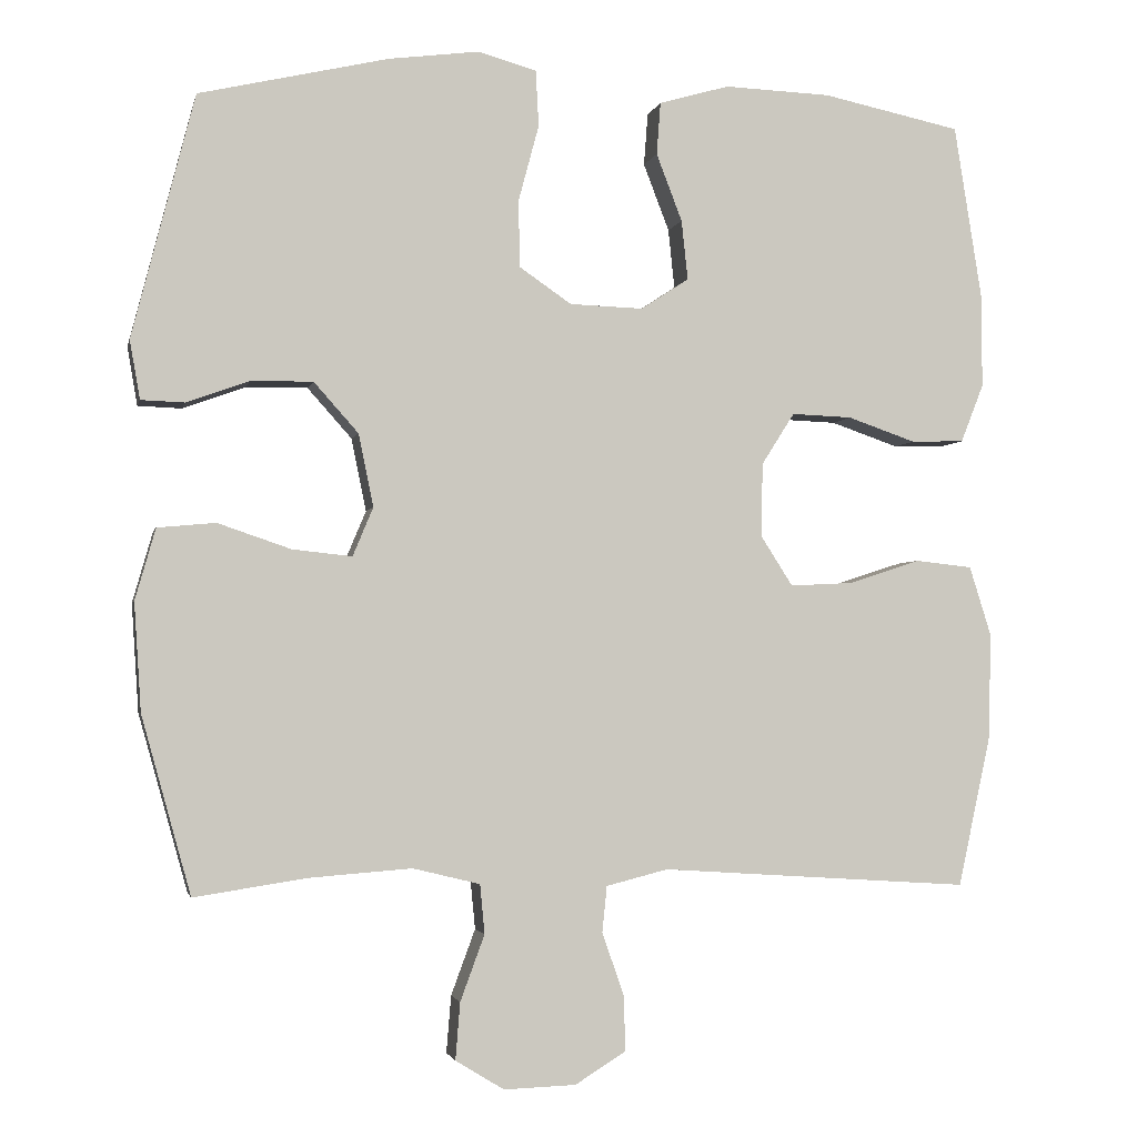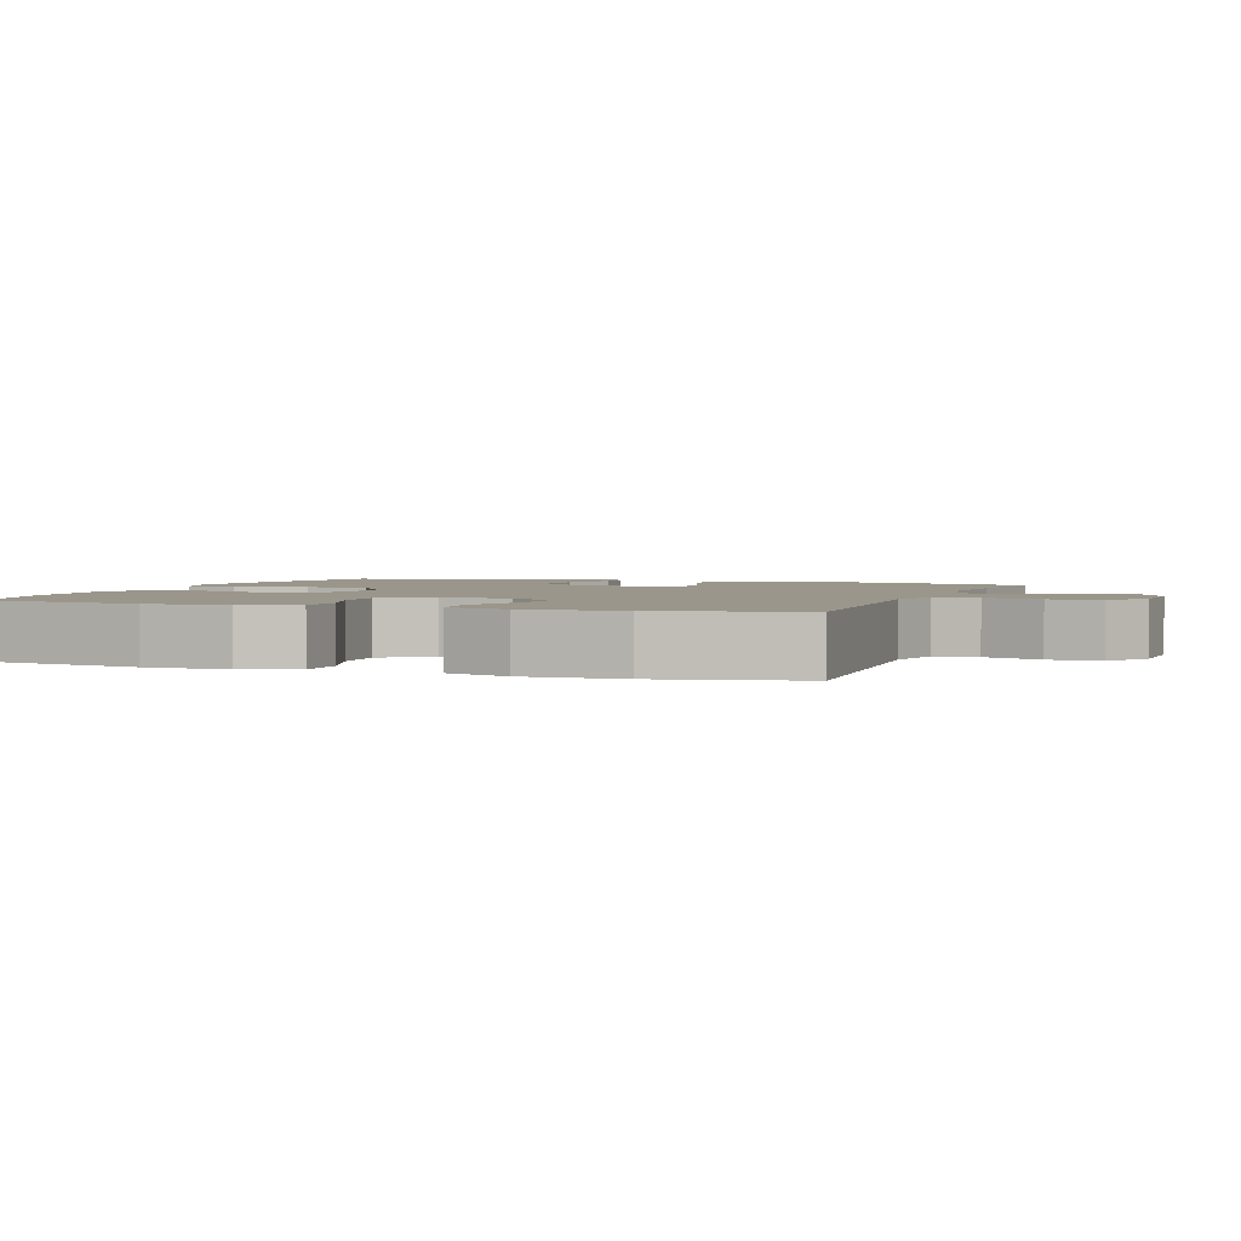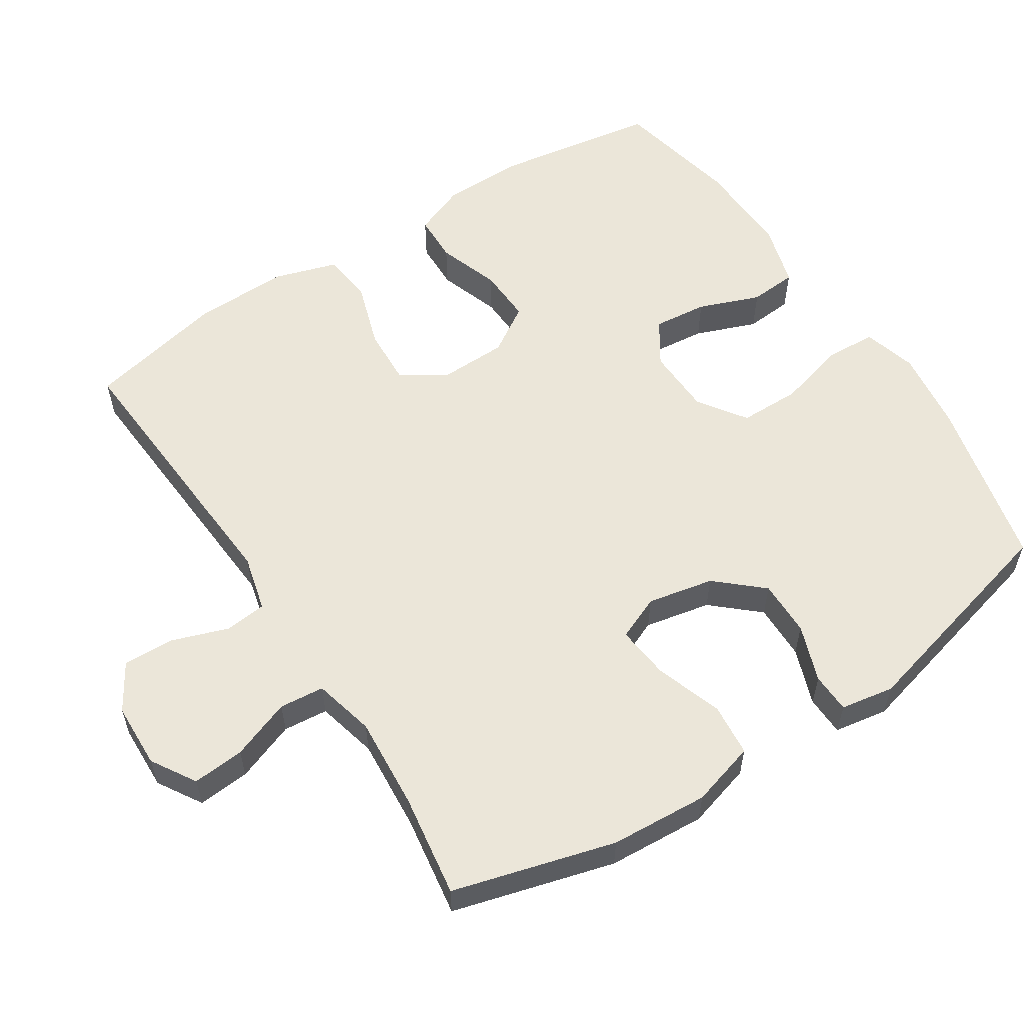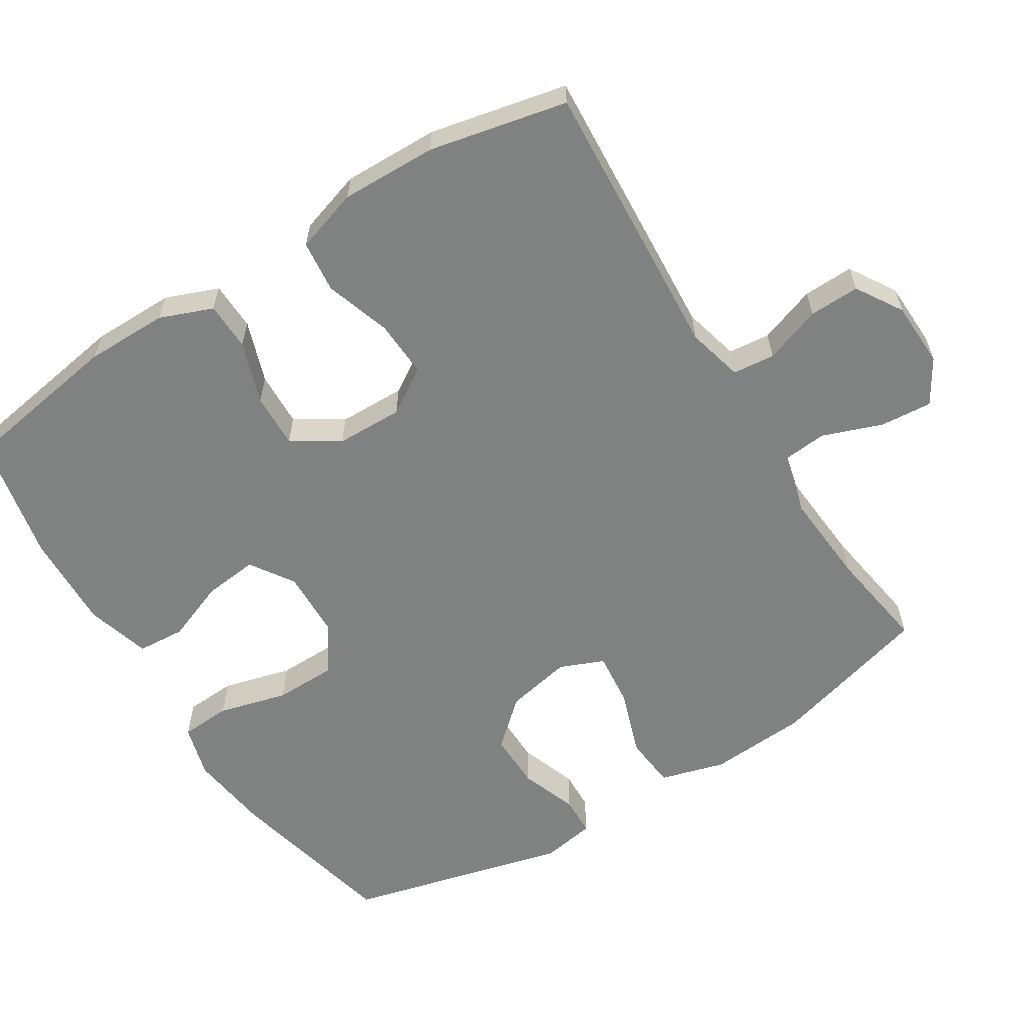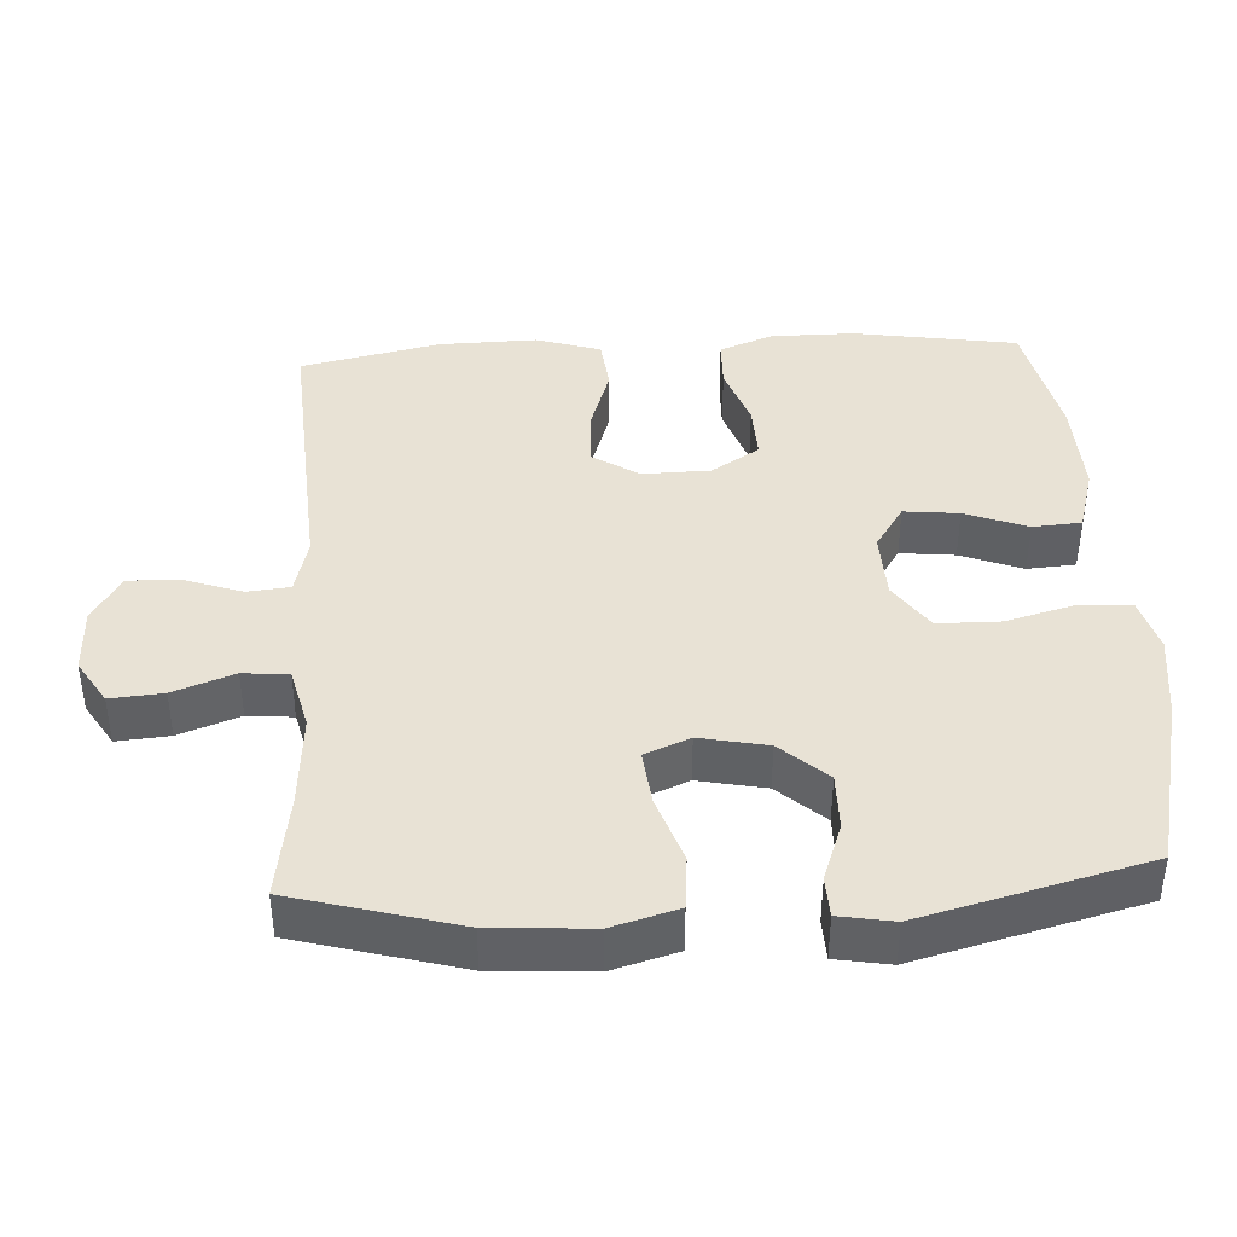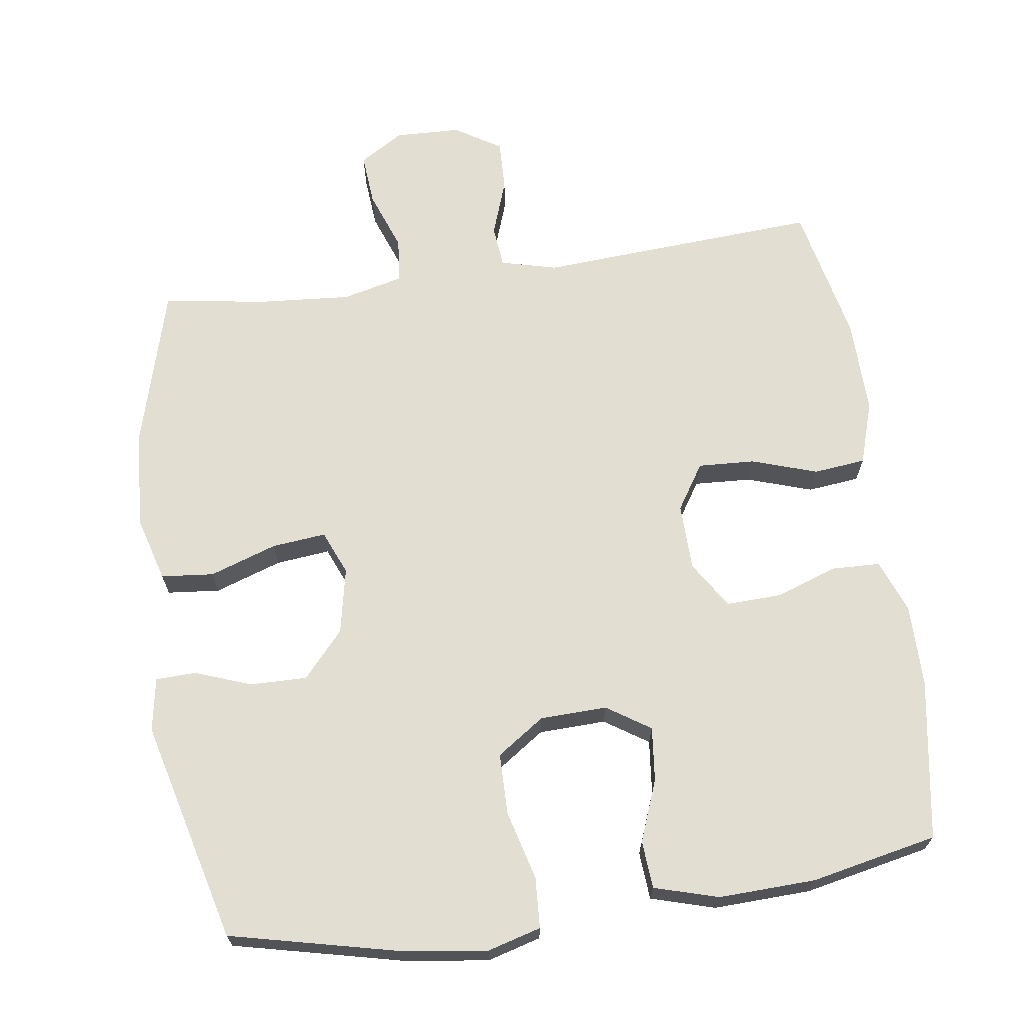
<metadata>
{"format":"obj","ext":"obj","renderer":"f3d","projection":"perspective","resolution":1024,"background":"white","views":[{"elev":-2.6,"azim":-12.0,"up":"+Z"},{"elev":2.4,"azim":110.1,"up":"+Y"},{"elev":57.3,"azim":-123.0,"up":"+Y"},{"elev":-60.3,"azim":122.1,"up":"+Y"},{"elev":40.8,"azim":-93.2,"up":"+Y"},{"elev":67.8,"azim":-8.0,"up":"+Y"}]}
</metadata>
<code>
v -0.5 0.07 -0.5
v -0.563 0.07 -0.273
v -0.572 0.07 -0.135
v -0.546 0.07 -0.044
v -0.472 0.07 -0.037
v -0.378 0.07 -0.069
v -0.302 0.07 -0.077
v -0.276 0.07 -0.015
v -0.295 0.07 0.078
v -0.352 0.07 0.142
v -0.431 0.07 0.141
v -0.511 0.07 0.112
v -0.567 0.07 0.114
v -0.58 0.07 0.189
v -0.5 0.07 0.5
v -0.258 0.07 0.556
v -0.143 0.07 0.571
v -0.068 0.07 0.55
v -0.064 0.07 0.479
v -0.09 0.07 0.382
v -0.089 0.07 0.296
v -0.022 0.07 0.25
v 0.072 0.07 0.247
v 0.133 0.07 0.287
v 0.125 0.07 0.363
v 0.092 0.07 0.449
v 0.097 0.07 0.516
v 0.187 0.07 0.542
v 0.323 0.07 0.537
v 0.5 0.07 0.5
v 0.536 0.07 0.274
v 0.536 0.07 0.158
v 0.507 0.07 0.084
v 0.439 0.07 0.082
v 0.352 0.07 0.112
v 0.275 0.07 0.115
v 0.233 0.07 0.049
v 0.231 0.07 -0.045
v 0.272 0.07 -0.109
v 0.352 0.07 -0.105
v 0.444 0.07 -0.075
v 0.517 0.07 -0.083
v 0.545 0.07 -0.172
v 0.542 0.07 -0.307
v 0.5 0.07 -0.5
v 0.224 0.07 -0.482
v 0.104 0.07 -0.474
v 0.025 0.07 -0.494
v 0.019 0.07 -0.553
v 0.047 0.07 -0.633
v 0.049 0.07 -0.704
v -0.016 0.07 -0.744
v -0.108 0.07 -0.747
v -0.17 0.07 -0.709
v -0.164 0.07 -0.636
v -0.133 0.07 -0.552
v -0.139 0.07 -0.489
v -0.225 0.07 -0.468
v -0.356 0.07 -0.478
v -0.5 0 -0.5
v -0.563 0 -0.273
v -0.572 0 -0.135
v -0.546 0 -0.044
v -0.472 0 -0.037
v -0.378 0 -0.069
v -0.302 0 -0.077
v -0.276 0 -0.015
v -0.295 0 0.078
v -0.352 0 0.142
v -0.431 0 0.141
v -0.511 0 0.112
v -0.567 0 0.114
v -0.58 0 0.189
v -0.5 0 0.5
v -0.258 0 0.556
v -0.143 0 0.571
v -0.068 0 0.55
v -0.064 0 0.479
v -0.09 0 0.382
v -0.089 0 0.296
v -0.022 0 0.25
v 0.072 0 0.247
v 0.133 0 0.287
v 0.125 0 0.363
v 0.092 0 0.449
v 0.097 0 0.516
v 0.187 0 0.542
v 0.323 0 0.537
v 0.5 0 0.5
v 0.536 0 0.274
v 0.536 0 0.158
v 0.507 0 0.084
v 0.439 0 0.082
v 0.352 0 0.112
v 0.275 0 0.115
v 0.233 0 0.049
v 0.231 0 -0.045
v 0.272 0 -0.109
v 0.352 0 -0.105
v 0.444 0 -0.075
v 0.517 0 -0.083
v 0.545 0 -0.172
v 0.542 0 -0.307
v 0.5 0 -0.5
v 0.224 0 -0.482
v 0.104 0 -0.474
v 0.025 0 -0.494
v 0.019 0 -0.553
v 0.047 0 -0.633
v 0.049 0 -0.704
v -0.016 0 -0.744
v -0.108 0 -0.747
v -0.17 0 -0.709
v -0.164 0 -0.636
v -0.133 0 -0.552
v -0.139 0 -0.489
v -0.225 0 -0.468
v -0.356 0 -0.478
f 53 54 55 56
f 53 56 57
f 52 53 57
f 49 50 51 52
f 48 49 52 57
f 47 48 57 58
f 45 46 47
f 44 45 47
f 43 44 47 58
f 40 41 42 43
f 39 40 43 58
f 32 33 34 35
f 32 35 36
f 31 32 36
f 30 31 36
f 29 30 36 37
f 25 26 27 28
f 24 25 28 29
f 17 18 19 20
f 17 20 21
f 16 17 21
f 15 16 21
f 14 15 21 22
f 11 12 13 14
f 10 11 14 22
f 3 4 5 6
f 3 6 7
f 59 1 2 3
f 59 3 7
f 38 39 58 59
f 37 38 59 7
f 24 29 37
f 23 24 37 7
f 9 10 22 23
f 8 9 23
f 7 8 23
f 115 114 113 112
f 116 115 112
f 116 112 111
f 111 110 109 108
f 116 111 108 107
f 117 116 107 106
f 106 105 104
f 106 104 103
f 117 106 103 102
f 102 101 100 99
f 117 102 99 98
f 94 93 92 91
f 95 94 91
f 95 91 90
f 95 90 89
f 96 95 89 88
f 87 86 85 84
f 88 87 84 83
f 79 78 77 76
f 80 79 76
f 80 76 75
f 80 75 74
f 81 80 74 73
f 73 72 71 70
f 81 73 70 69
f 65 64 63 62
f 66 65 62
f 62 61 60 118
f 66 62 118
f 118 117 98 97
f 66 118 97 96
f 96 88 83
f 66 96 83 82
f 82 81 69 68
f 82 68 67
f 82 67 66
f 1 60 61 2
f 2 61 62 3
f 3 62 63 4
f 4 63 64 5
f 5 64 65 6
f 6 65 66 7
f 7 66 67 8
f 8 67 68 9
f 9 68 69 10
f 10 69 70 11
f 11 70 71 12
f 12 71 72 13
f 13 72 73 14
f 14 73 74 15
f 15 74 75 16
f 16 75 76 17
f 17 76 77 18
f 18 77 78 19
f 19 78 79 20
f 20 79 80 21
f 21 80 81 22
f 22 81 82 23
f 23 82 83 24
f 24 83 84 25
f 25 84 85 26
f 26 85 86 27
f 27 86 87 28
f 28 87 88 29
f 29 88 89 30
f 30 89 90 31
f 31 90 91 32
f 32 91 92 33
f 33 92 93 34
f 34 93 94 35
f 35 94 95 36
f 36 95 96 37
f 37 96 97 38
f 38 97 98 39
f 39 98 99 40
f 40 99 100 41
f 41 100 101 42
f 42 101 102 43
f 43 102 103 44
f 44 103 104 45
f 45 104 105 46
f 46 105 106 47
f 47 106 107 48
f 48 107 108 49
f 49 108 109 50
f 50 109 110 51
f 51 110 111 52
f 52 111 112 53
f 53 112 113 54
f 54 113 114 55
f 55 114 115 56
f 56 115 116 57
f 57 116 117 58
f 58 117 118 59
f 59 118 60 1

</code>
